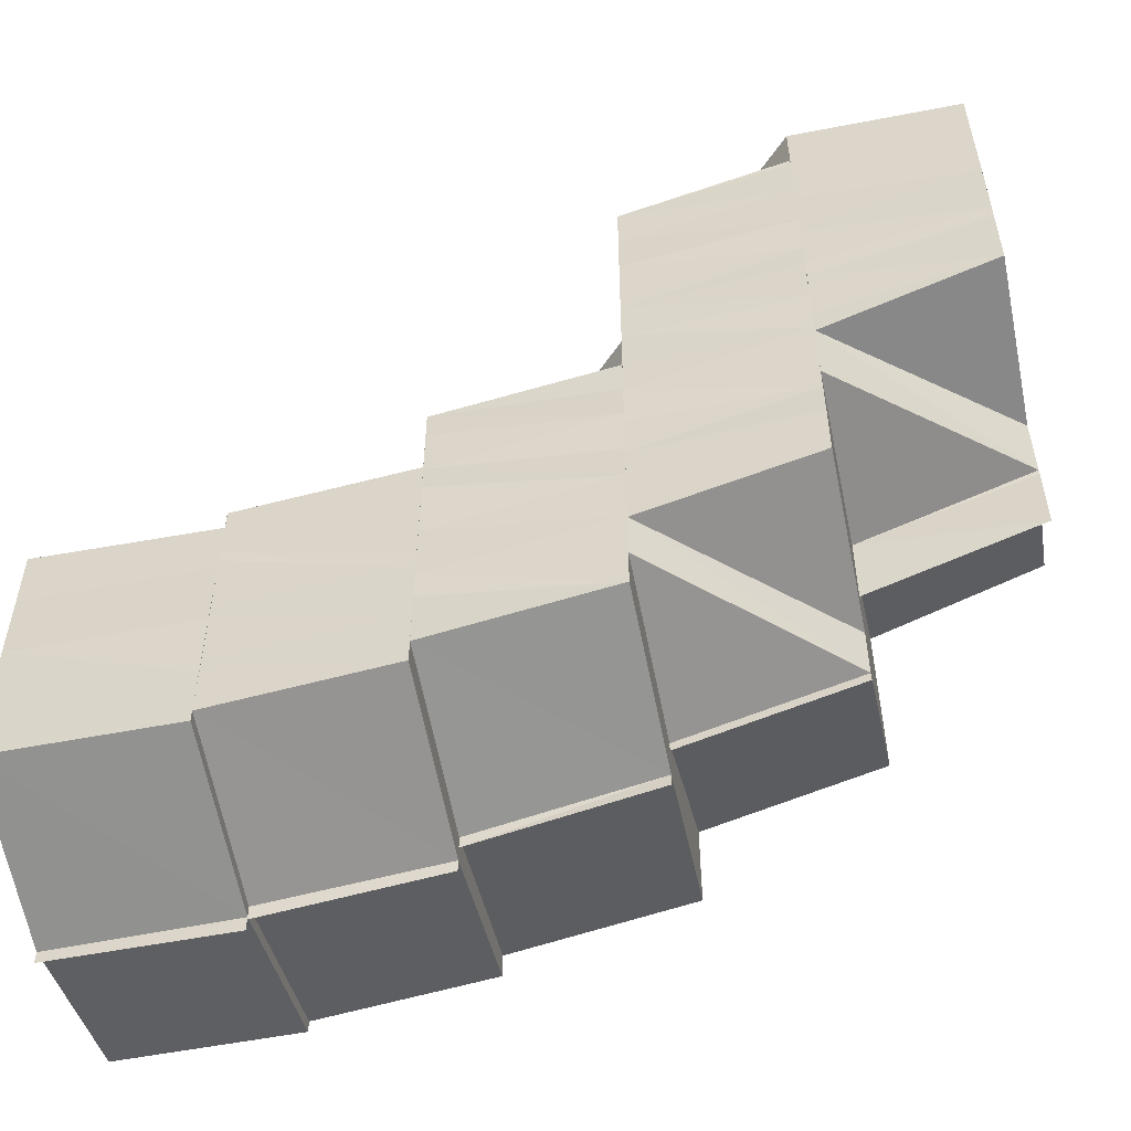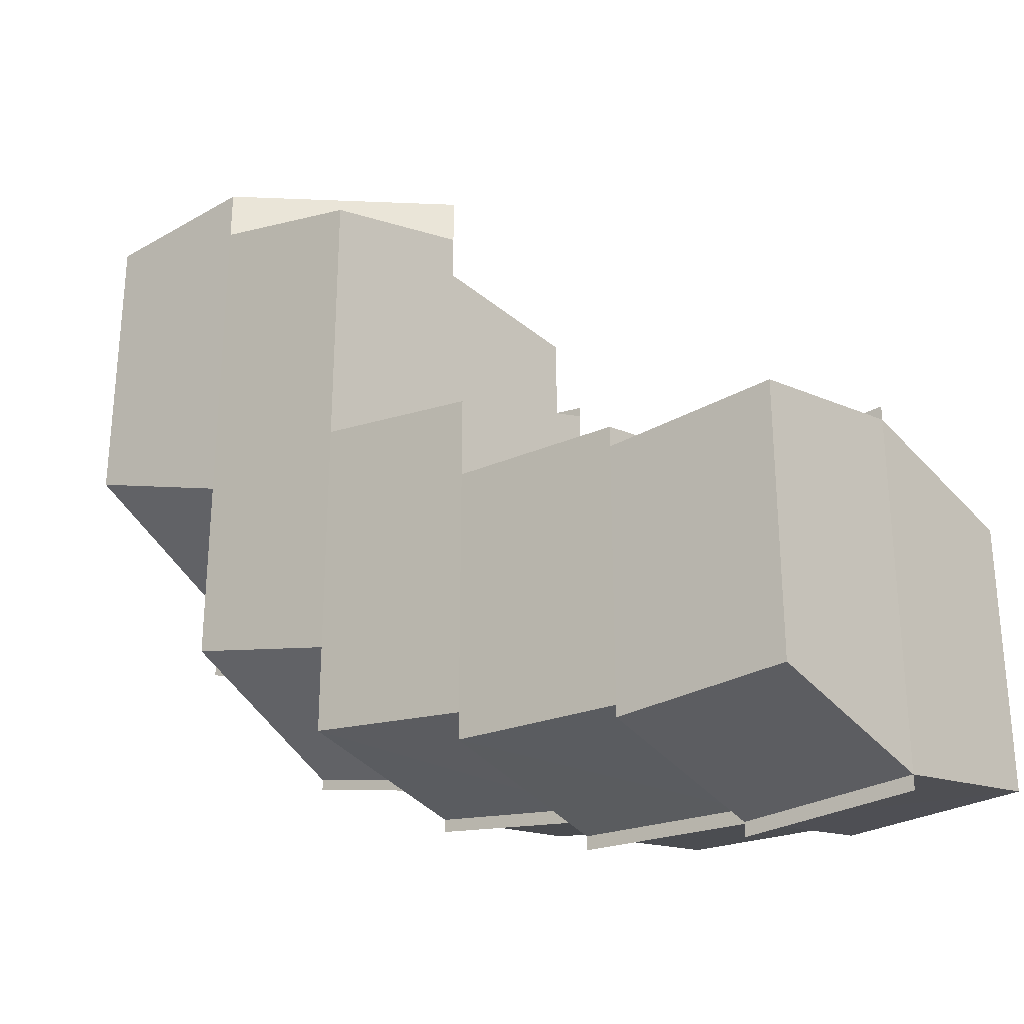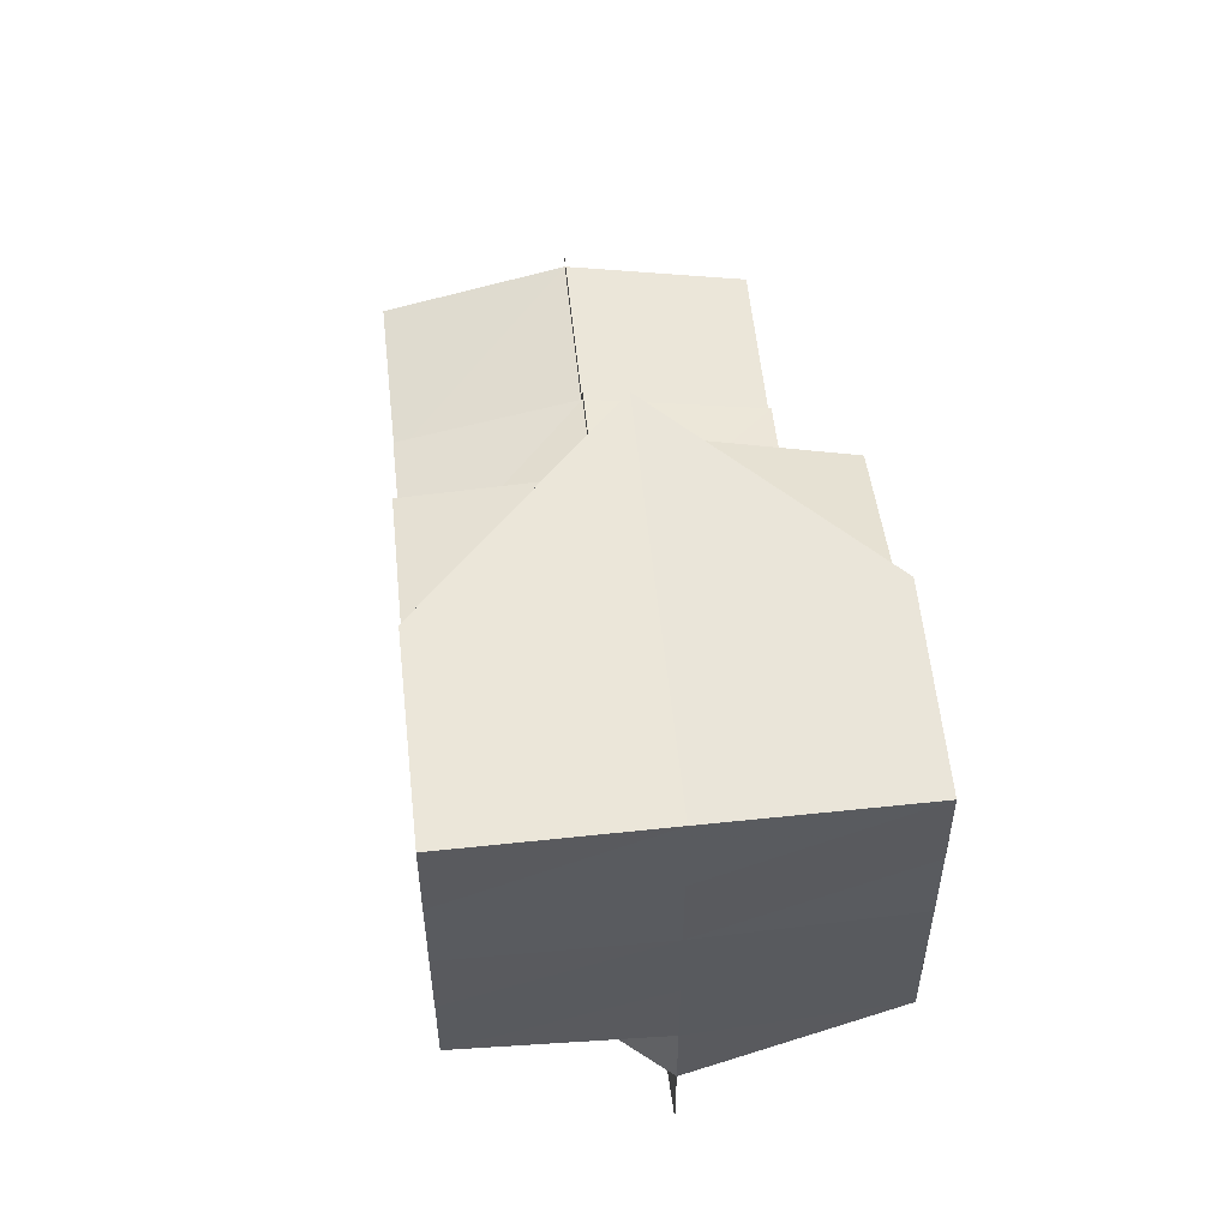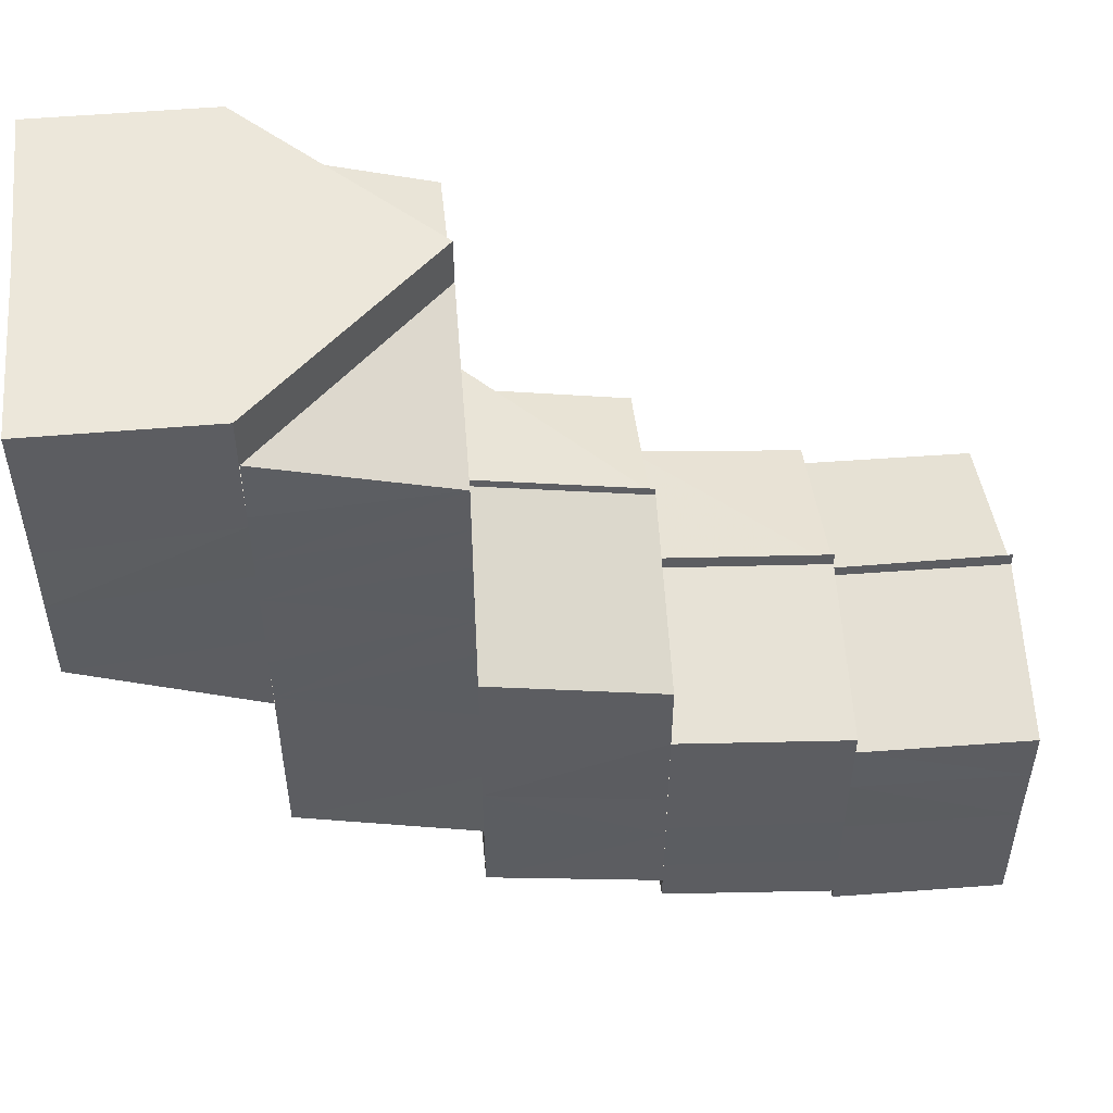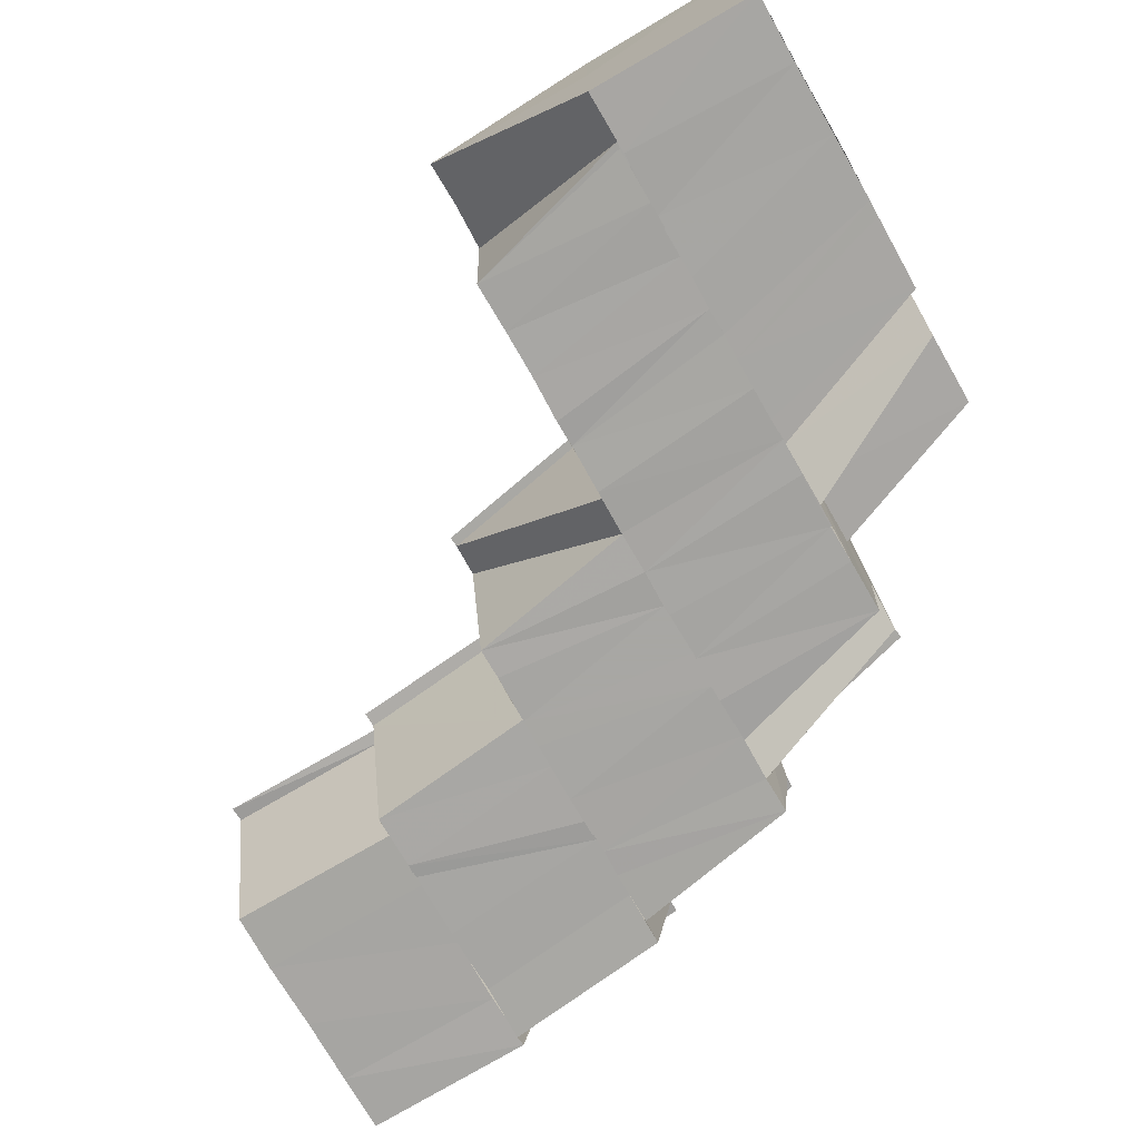
<metadata>
{"format":"obj","ext":"obj","renderer":"f3d","projection":"perspective","resolution":1024,"background":"white","views":[{"elev":-53.9,"azim":11.4,"up":"+Z"},{"elev":-29.3,"azim":-139.1,"up":"+Z"},{"elev":57.3,"azim":83.7,"up":"+Z"},{"elev":52.3,"azim":174.7,"up":"+Z"},{"elev":-73.9,"azim":29.7,"up":"+Y"}]}
</metadata>
<code>
o 8806
v 2215 1884 8.449
v 2215 1884 8.444
v 2215 1884 8.449
v 2215 1884 8.445
v 2215 1884 8.449
v 2215 1884 8.446
v 2215 1884 8.449
v 2215 1884 8.446
v 2215 1884 8.449
v 2215 1884 8.449
v 2215 1884 8.444
v 2215 1884 8.449
v 2215 1884 8.44
v 2215 1884 8.449
v 2215 1884 8.445
v 2215 1884 8.449
v 2215 1884 8.446
v 2215 1884 8.445
v 2215 1884 8.449
v 2215 1884 8.441
v 2215 1884 8.44
v 2215 1884 8.438
v 2215 1884 8.436
v 2215 1884 8.434
v 2215 1884 8.433
v 2215 1884 8.435
v 2215 1884 8.431
v 2215 1884 8.435
v 2215 1884 8.429
v 2215 1884 8.427
v 2215 1884 8.431
v 2215 1884 8.433
v 2215 1884 8.431
v 2215 1884 8.436
v 2215 1884 8.43
v 2215 1884 8.428
v 2215 1884 8.434
v 2215 1884 8.427
v 2215 1884 8.425
v 2215 1884 8.425
v 2215 1884 8.422
v 2215 1884 8.422
v 2215 1884 8.419
v 2215 1884 8.42
v 2215 1884 8.416
v 2215 1884 8.42
v 2215 1884 8.416
v 2215 1884 8.413
v 2215 1884 8.416
v 2215 1884 8.423
v 2215 1884 8.422
v 2215 1884 8.418
v 2215 1884 8.422
v 2215 1884 8.426
v 2215 1884 8.422
v 2215 1884 8.422
v 2215 1884 8.427
v 2215 1884 8.426
v 2215 1884 8.422
v 2215 1884 8.426
v 2215 1884 8.426
v 2215 1884 8.427
v 2215 1884 8.423
v 2215 1884 8.418
v 2215 1884 8.422
v 2215 1884 8.422
v 2215 1884 8.43
v 2215 1884 8.431
v 2215 1884 8.433
v 2215 1884 8.436
v 2215 1884 8.438
v 2215 1884 8.441
v 2215 1884 8.44
v 2215 1884 8.445
v 2215 1884 8.449
v 2215 1884 8.435
v 2215 1884 8.431
v 2215 1884 8.427
v 2215 1884 8.435
v 2215 1884 8.435
v 2215 1884 8.44
v 2215 1884 8.439
v 2215 1884 8.444
v 2215 1884 8.449
v 2215 1884 8.446
v 2215 1884 8.446
v 2215 1884 8.449
v 2215 1884 8.443
v 2215 1884 8.443
v 2215 1884 8.442
v 2215 1884 8.439
v 2215 1884 8.44
v 2215 1884 8.443
v 2215 1884 8.436
v 2215 1884 8.437
v 2215 1884 8.44
v 2215 1884 8.44
v 2215 1884 8.443
v 2215 1884 8.44
v 2215 1884 8.437
v 2215 1884 8.443
v 2215 1884 8.443
v 2215 1884 8.446
v 2215 1884 8.44
v 2215 1884 8.442
v 2215 1884 8.445
v 2215 1884 8.446
v 2215 1884 8.443
v 2215 1884 8.44
v 2215 1884 8.437
v 2215 1884 8.439
v 2215 1884 8.44
v 2215 1884 8.434
v 2215 1884 8.437
v 2215 1884 8.438
v 2215 1884 8.437
v 2215 1884 8.437
v 2215 1884 8.434
v 2215 1884 8.435
v 2215 1884 8.434
v 2215 1884 8.432
v 2215 1884 8.433
v 2215 1884 8.429
v 2215 1884 8.432
v 2215 1884 8.431
v 2215 1884 8.427
v 2215 1884 8.429
v 2215 1884 8.429
v 2215 1884 8.431
v 2215 1884 8.429
v 2215 1884 8.429
v 2215 1884 8.431
v 2215 1884 8.431
v 2215 1884 8.431
v 2215 1884 8.429
v 2215 1884 8.431
v 2215 1884 8.431
v 2215 1884 8.429
v 2215 1884 8.431
v 2215 1884 8.429
v 2215 1884 8.427
v 2215 1884 8.427
v 2215 1884 8.425
v 2215 1884 8.422
v 2215 1884 8.42
v 2215 1884 8.417
v 2215 1884 8.415
v 2215 1884 8.412
v 2215 1884 8.414
v 2215 1884 8.423
v 2215 1884 8.408
v 2215 1884 8.407
v 2215 1884 8.425
v 2215 1884 8.427
v 2215 1884 8.404
v 2215 1884 8.403
v 2215 1884 8.403
v 2215 1884 8.405
v 2215 1884 8.405
v 2215 1884 8.406
v 2215 1884 8.404
v 2215 1884 8.404
v 2215 1884 8.406
v 2215 1884 8.406
v 2215 1884 8.406
v 2215 1884 8.406
v 2215 1884 8.411
v 2215 1884 8.409
v 2215 1884 8.413
v 2215 1884 8.408
v 2215 1884 8.411
v 2215 1884 8.408
v 2215 1884 8.407
v 2215 1884 8.41
v 2215 1884 8.412
v 2215 1884 8.404
v 2215 1884 8.406
v 2215 1884 8.404
v 2215 1884 8.404
v 2215 1884 8.406
v 2215 1884 8.406
v 2215 1884 8.408
v 2215 1884 8.411
v 2215 1884 8.405
v 2215 1884 8.407
v 2215 1884 8.404
v 2215 1884 8.408
v 2215 1884 8.411
v 2215 1884 8.412
v 2215 1884 8.415
v 2215 1884 8.416
v 2215 1884 8.414
v 2215 1884 8.417
v 2215 1884 8.419
v 2215 1884 8.42
v 2215 1884 8.405
v 2215 1884 8.403
v 2215 1884 8.402
v 2215 1884 8.401
v 2215 1884 8.402
v 2215 1884 8.403
v 2215 1884 8.404
v 2215 1884 8.422
v 2215 1884 8.419
v 2215 1884 8.422
v 2215 1884 8.423
v 2215 1884 8.423
v 2215 1884 8.423
v 2215 1884 8.42
v 2215 1884 8.421
v 2215 1884 8.419
v 2215 1884 8.421
v 2215 1884 8.421
v 2215 1884 8.418
v 2215 1884 8.418
v 2215 1884 8.422
v 2215 1884 8.419
v 2215 1884 8.419
v 2215 1884 8.419
v 2215 1884 8.422
v 2215 1884 8.418
v 2215 1884 8.415
v 2215 1884 8.415
v 2215 1884 8.411
v 2215 1884 8.411
v 2215 1884 8.407
v 2215 1884 8.407
v 2215 1884 8.403
v 2215 1884 8.403
v 2215 1884 8.415
v 2215 1884 8.418
v 2215 1884 8.411
v 2215 1884 8.407
v 2215 1884 8.403
v 2215 1884 8.411
v 2215 1884 8.401
v 2215 1884 8.4
v 2215 1884 8.4
v 2215 1884 8.42
v 2215 1884 8.421
v 2215 1884 8.421
v 2215 1884 8.421
v 2215 1884 8.421
v 2215 1884 8.418
v 2215 1884 8.418
v 2215 1884 8.401
v 2215 1884 8.403
v 2215 1884 8.4
v 2215 1884 8.403
v 2215 1884 8.401
v 2215 1884 8.401
v 2215 1884 8.4
v 2215 1884 8.4
v 2215 1884 8.401
v 2215 1884 8.403
v 2215 1884 8.403
v 2215 1884 8.407
v 2215 1884 8.403
v 2215 1884 8.404
v 2215 1884 8.402
v 2215 1884 8.401
v 2215 1884 8.404
v 2215 1884 8.407
v 2215 1884 8.407
v 2215 1884 8.411
v 2215 1884 8.411
v 2215 1884 8.411
v 2215 1884 8.415
v 2215 1884 8.415
v 2215 1884 8.415
v 2215 1884 8.418
v 2215 1884 8.418
v 2215 1884 8.418
v 2215 1884 8.42
v 2215 1884 8.421
v 2215 1884 8.421
v 2215 1884 8.421
v 2215 1884 8.421
v 2215 1884 8.418
v 2215 1884 8.431
v 2215 1884 8.433
v 2215 1884 8.428
v 2215 1884 8.43
v 2215 1884 8.425
v 2215 1884 8.422
v 2215 1884 8.419
v 2215 1884 8.416
v 2215 1884 8.412
v 2215 1884 8.412
v 2215 1884 8.409
v 2215 1884 8.408
v 2215 1884 8.411
v 2215 1884 8.412
v 2215 1884 8.411
v 2215 1884 8.415
v 2215 1884 8.42
v 2215 1884 8.413
v 2215 1884 8.411
v 2215 1884 8.409
v 2215 1884 8.412
v 2215 1884 8.408
v 2215 1884 8.409
v 2215 1884 8.411
v 2215 1884 8.412
v 2215 1884 8.416
v 2215 1884 8.413
v 2215 1884 8.414
v 2215 1884 8.415
v 2215 1884 8.417
v 2215 1884 8.419
v 2215 1884 8.42
v 2215 1884 8.419
v 2215 1884 8.422
v 2215 1884 8.423
v 2215 1884 8.425
v 2215 1884 8.423
v 2215 1884 8.427
v 2215 1884 8.425
v 2215 1884 8.425
v 2215 1884 8.425
v 2215 1884 8.422
v 2215 1884 8.423
v 2215 1884 8.424
v 2215 1884 8.42
v 2215 1884 8.422
v 2215 1884 8.423
v 2215 1884 8.423
v 2215 1884 8.42
v 2215 1884 8.42
v 2215 1884 8.416
v 2215 1884 8.419
v 2215 1884 8.417
v 2215 1884 8.42
v 2215 1884 8.423
v 2215 1884 8.412
v 2215 1884 8.411
v 2215 1884 8.407
v 2215 1884 8.408
v 2215 1884 8.404
v 2215 1884 8.405
v 2215 1884 8.401
v 2215 1884 8.403
v 2215 1884 8.403
v 2215 1884 8.402
v 2215 1884 8.402
v 2215 1884 8.404
v 2215 1884 8.401
v 2215 1884 8.402
v 2215 1884 8.403
v 2215 1884 8.405
v 2215 1884 8.402
v 2215 1884 8.422
v 2215 1884 8.418
v 2215 1884 8.422
v 2215 1884 8.42
v 2215 1884 8.418
v 2215 1884 8.422
v 2215 1884 8.419
v 2215 1884 8.422
v 2215 1884 8.423
v 2215 1884 8.422
v 2215 1884 8.423
v 2215 1884 8.449
v 2215 1884 8.449
v 2215 1884 8.449
v 2215 1884 8.449
v 2215 1884 8.449
v 2215 1884 8.449
v 2215 1884 8.449
f 1 2 3
f 3 4 5
f 5 6 7
f 6 8 9
f 10 11 1
f 11 2 12
f 11 13 2
f 14 15 10
f 16 17 14
f 15 18 19
f 15 20 18
f 20 21 18
f 20 22 21
f 22 23 21
f 22 24 23
f 24 25 23
f 23 25 26
f 25 27 28
f 29 30 27
f 25 29 31
f 32 33 24
f 34 32 24
f 32 35 33
f 35 36 33
f 37 32 34
f 35 38 36
f 38 39 36
f 36 39 40
f 39 41 40
f 39 42 41
f 42 43 41
f 41 43 44
f 43 45 46
f 47 48 45
f 43 47 49
f 50 44 51
f 44 52 51
f 50 53 54
f 55 56 54
f 57 50 58
f 59 55 60
f 61 59 60
f 61 59 62
f 51 63 62
f 59 64 63
f 65 64 66
f 57 58 67
f 58 62 68
f 67 58 68
f 68 62 69
f 68 69 70
f 70 69 71
f 70 71 72
f 73 70 72
f 73 72 74
f 4 73 74
f 4 74 75
f 67 68 76
f 77 78 67
f 79 67 76
f 80 77 79
f 31 67 79
f 79 76 81
f 82 79 81
f 26 79 82
f 13 26 82
f 82 81 83
f 13 82 2
f 2 82 83
f 2 83 84
f 85 86 87
f 85 88 86
f 89 88 85
f 6 89 85
f 90 89 6
f 90 91 89
f 91 92 93
f 94 95 92
f 91 94 96
f 96 97 88
f 98 99 88
f 99 100 97
f 88 97 101
f 88 102 103
f 97 104 102
f 101 105 106
f 107 108 106
f 108 109 105
f 109 110 111
f 112 111 105
f 110 113 34
f 114 34 111
f 97 115 112
f 115 116 104
f 117 115 97
f 117 118 115
f 115 119 114
f 118 119 115
f 119 120 116
f 118 121 119
f 121 122 119
f 119 122 37
f 121 123 122
f 122 124 37
f 123 125 122
f 122 125 124
f 123 126 125
f 125 127 124
f 126 128 129
f 130 131 129
f 132 130 133
f 134 135 127
f 136 135 137
f 135 138 139
f 140 141 127
f 140 142 141
f 126 143 140
f 143 142 140
f 144 143 126
f 144 145 143
f 146 145 144
f 146 147 145
f 148 147 146
f 149 148 146
f 143 150 142
f 151 148 149
f 151 152 148
f 142 153 154
f 155 152 151
f 155 156 152
f 157 158 152
f 159 157 155
f 160 161 151
f 161 162 163
f 164 161 165
f 166 151 167
f 168 166 167
f 168 167 169
f 170 166 168
f 171 172 168
f 170 173 166
f 174 173 170
f 175 174 170
f 173 176 177
f 178 179 177
f 180 178 181
f 175 182 183
f 173 184 155
f 185 186 184
f 187 185 184
f 188 185 187
f 189 188 187
f 190 188 189
f 191 190 189
f 191 189 192
f 193 191 192
f 194 191 193
f 195 194 193
f 196 186 197
f 198 199 197
f 199 200 201
f 202 200 201
f 203 204 195
f 203 205 206
f 207 203 208
f 207 203 209
f 210 211 194
f 210 212 211
f 213 214 211
f 215 213 210
f 216 210 217
f 218 219 216
f 219 210 220
f 219 221 210
f 222 223 221
f 224 225 222
f 226 227 224
f 228 229 226
f 230 231 221
f 232 230 222
f 233 232 224
f 234 233 226
f 232 230 235
f 233 232 235
f 230 231 235
f 234 233 235
f 236 234 228
f 236 234 235
f 236 237 238
f 231 239 240
f 241 239 240
f 242 241 243
f 244 245 243
f 246 236 247
f 246 236 248
f 249 236 235
f 249 250 251
f 252 250 251
f 253 252 254
f 255 256 254
f 257 249 235
f 257 249 258
f 259 258 260
f 260 261 262
f 263 264 258
f 265 257 263
f 265 257 235
f 266 267 263
f 268 265 266
f 268 265 235
f 269 270 266
f 271 268 269
f 271 268 235
f 272 273 269
f 274 271 272
f 274 271 235
f 231 274 235
f 274 275 276
f 277 274 278
f 277 274 279
f 280 281 94
f 94 281 117
f 280 282 281
f 282 283 281
f 282 284 283
f 285 284 282
f 285 286 284
f 287 286 285
f 287 169 286
f 288 169 287
f 289 290 169
f 290 291 292
f 293 290 294
f 295 288 287
f 295 287 296
f 297 288 295
f 297 298 288
f 298 299 300
f 301 302 300
f 303 301 304
f 305 306 295
f 307 175 298
f 308 175 307
f 309 308 307
f 310 308 309
f 311 310 309
f 311 309 312
f 313 311 312
f 314 311 313
f 315 316 313
f 317 315 318
f 319 313 318
f 142 320 319
f 150 320 142
f 150 321 320
f 320 322 153
f 321 323 320
f 320 323 314
f 321 324 323
f 323 325 314
f 323 326 325
f 327 328 325
f 329 327 323
f 330 331 324
f 332 330 324
f 333 331 334
f 335 330 332
f 335 336 330
f 337 336 335
f 338 337 335
f 339 337 338
f 340 339 338
f 341 342 339
f 343 341 344
f 345 346 340
f 345 347 348
f 349 345 350
f 349 345 351
f 352 353 354
f 52 296 63
f 52 295 296
f 49 295 52
f 355 305 52
f 52 356 357
f 358 359 360
f 361 359 360
f 362 361 334
f 363 364 365
f 364 366 365
f 367 363 365
f 366 368 365
f 369 367 365
f 368 369 365

</code>
